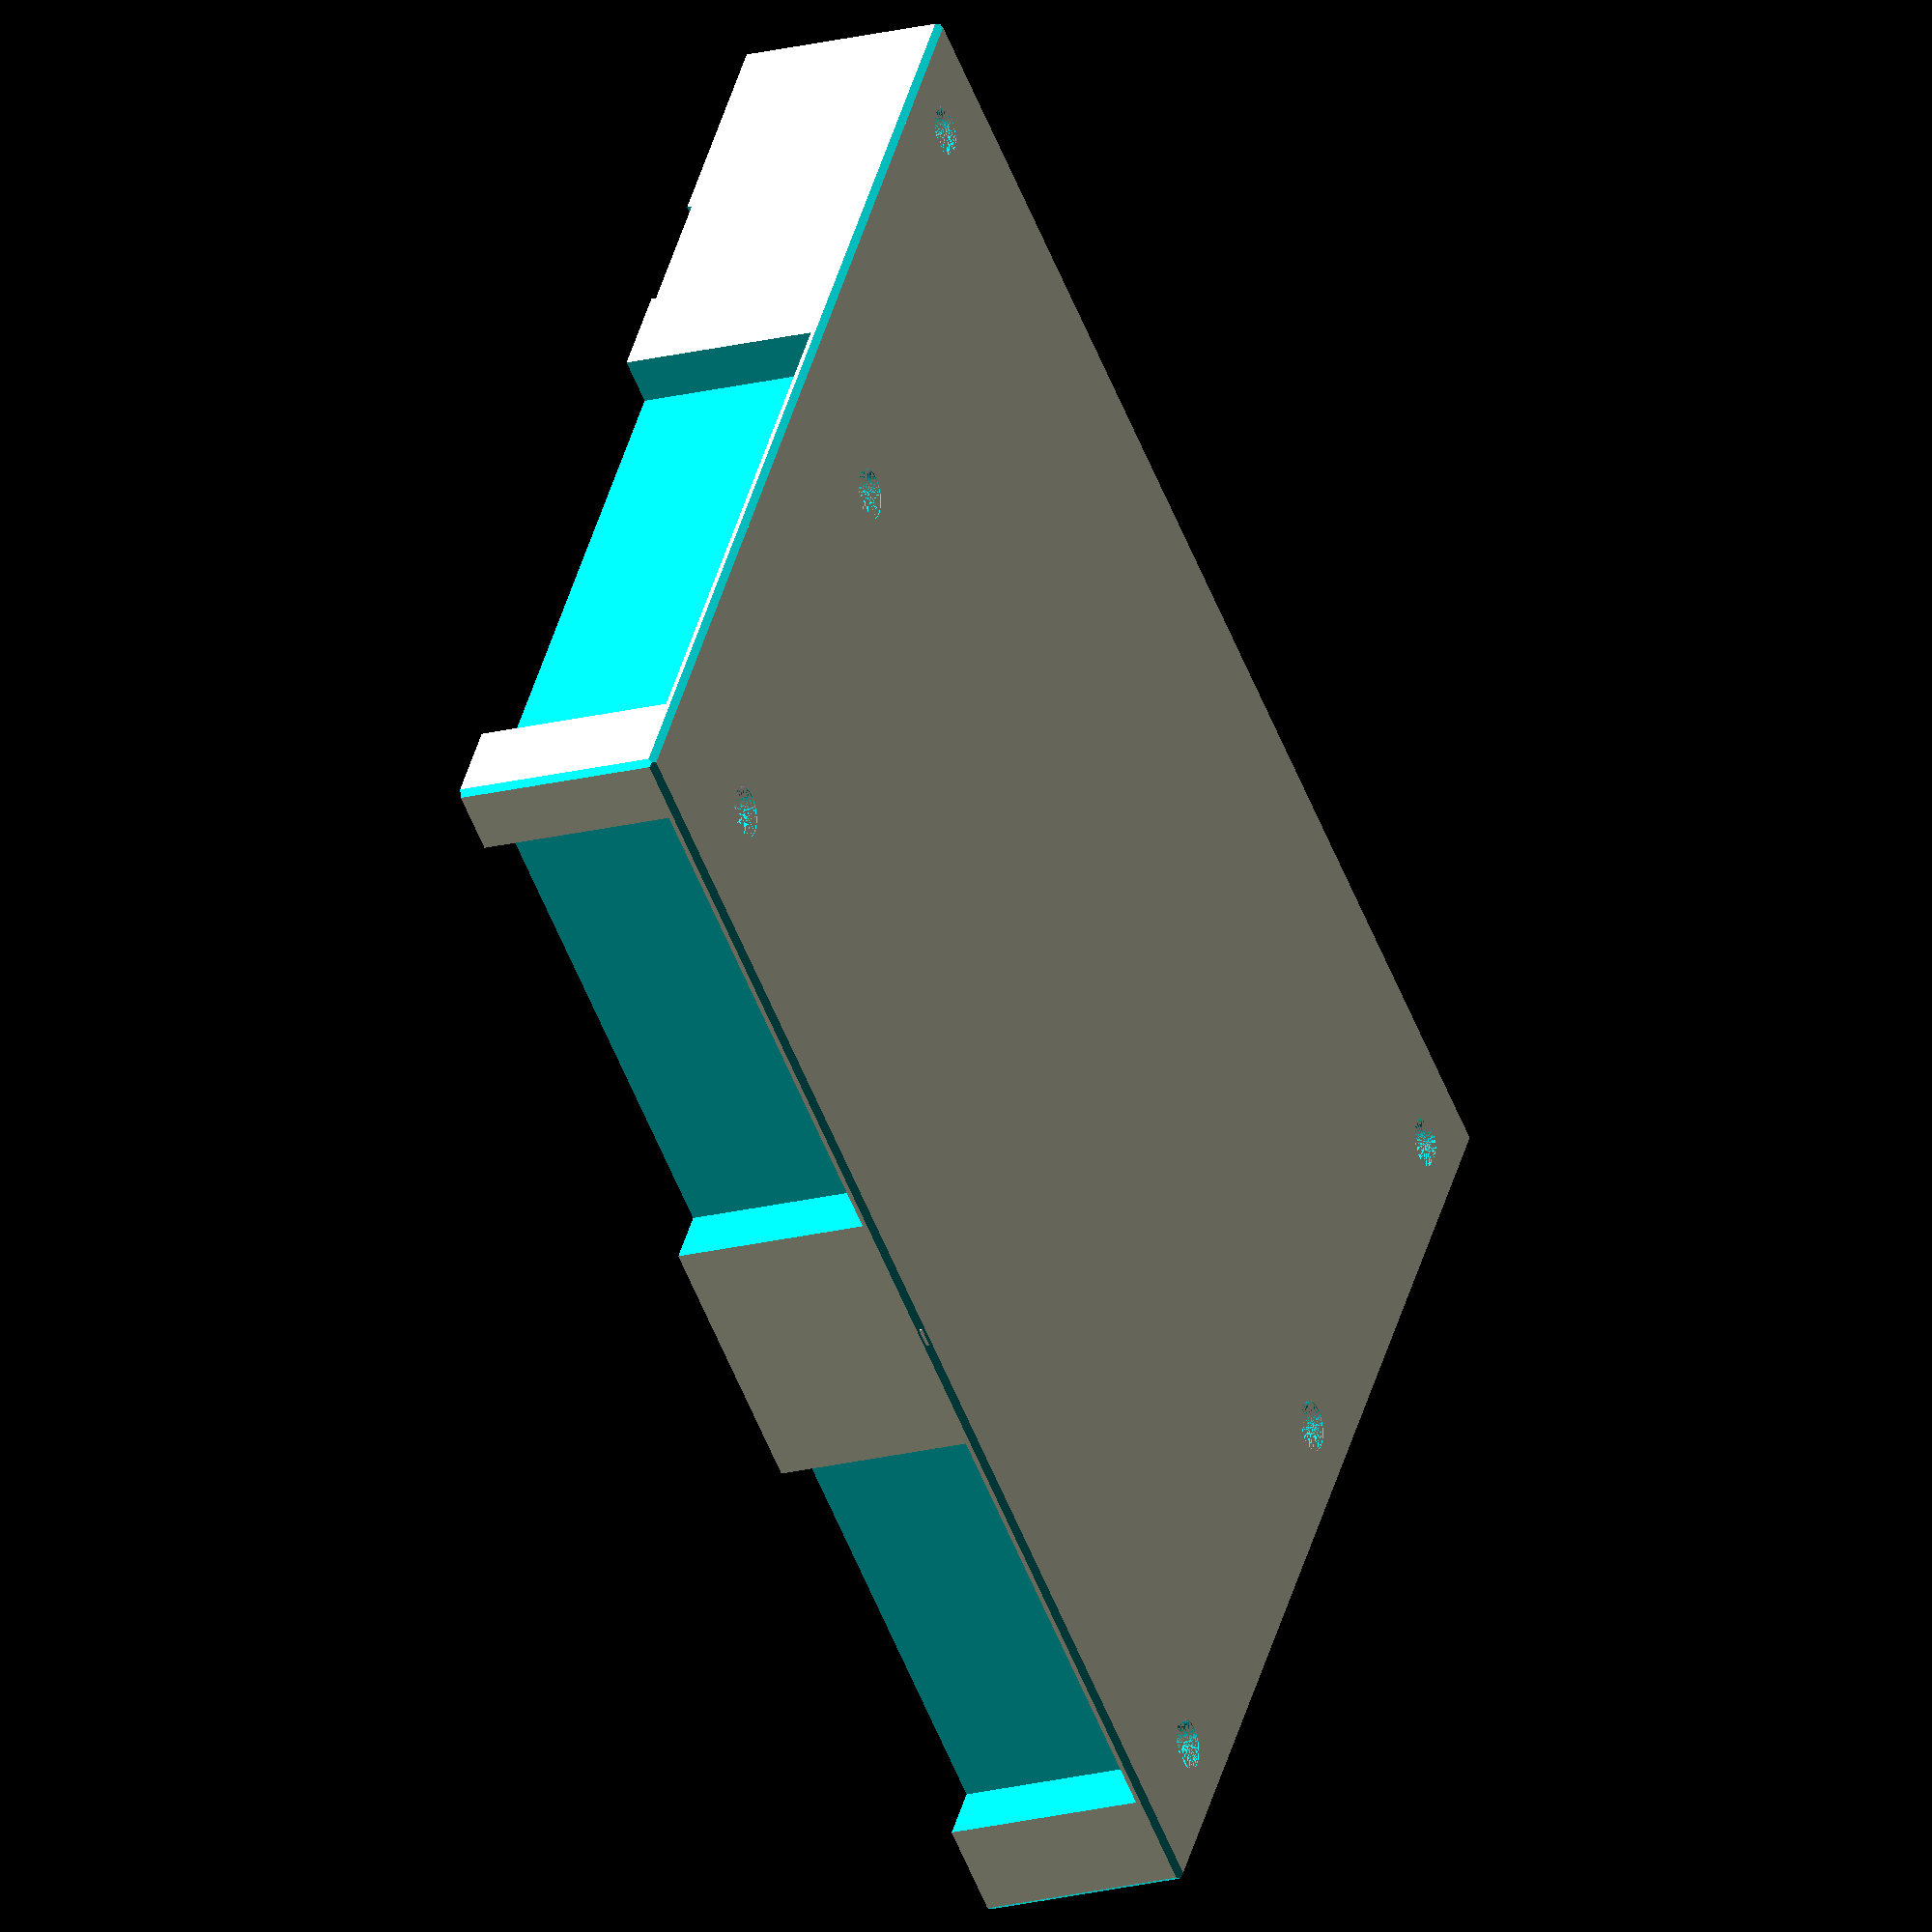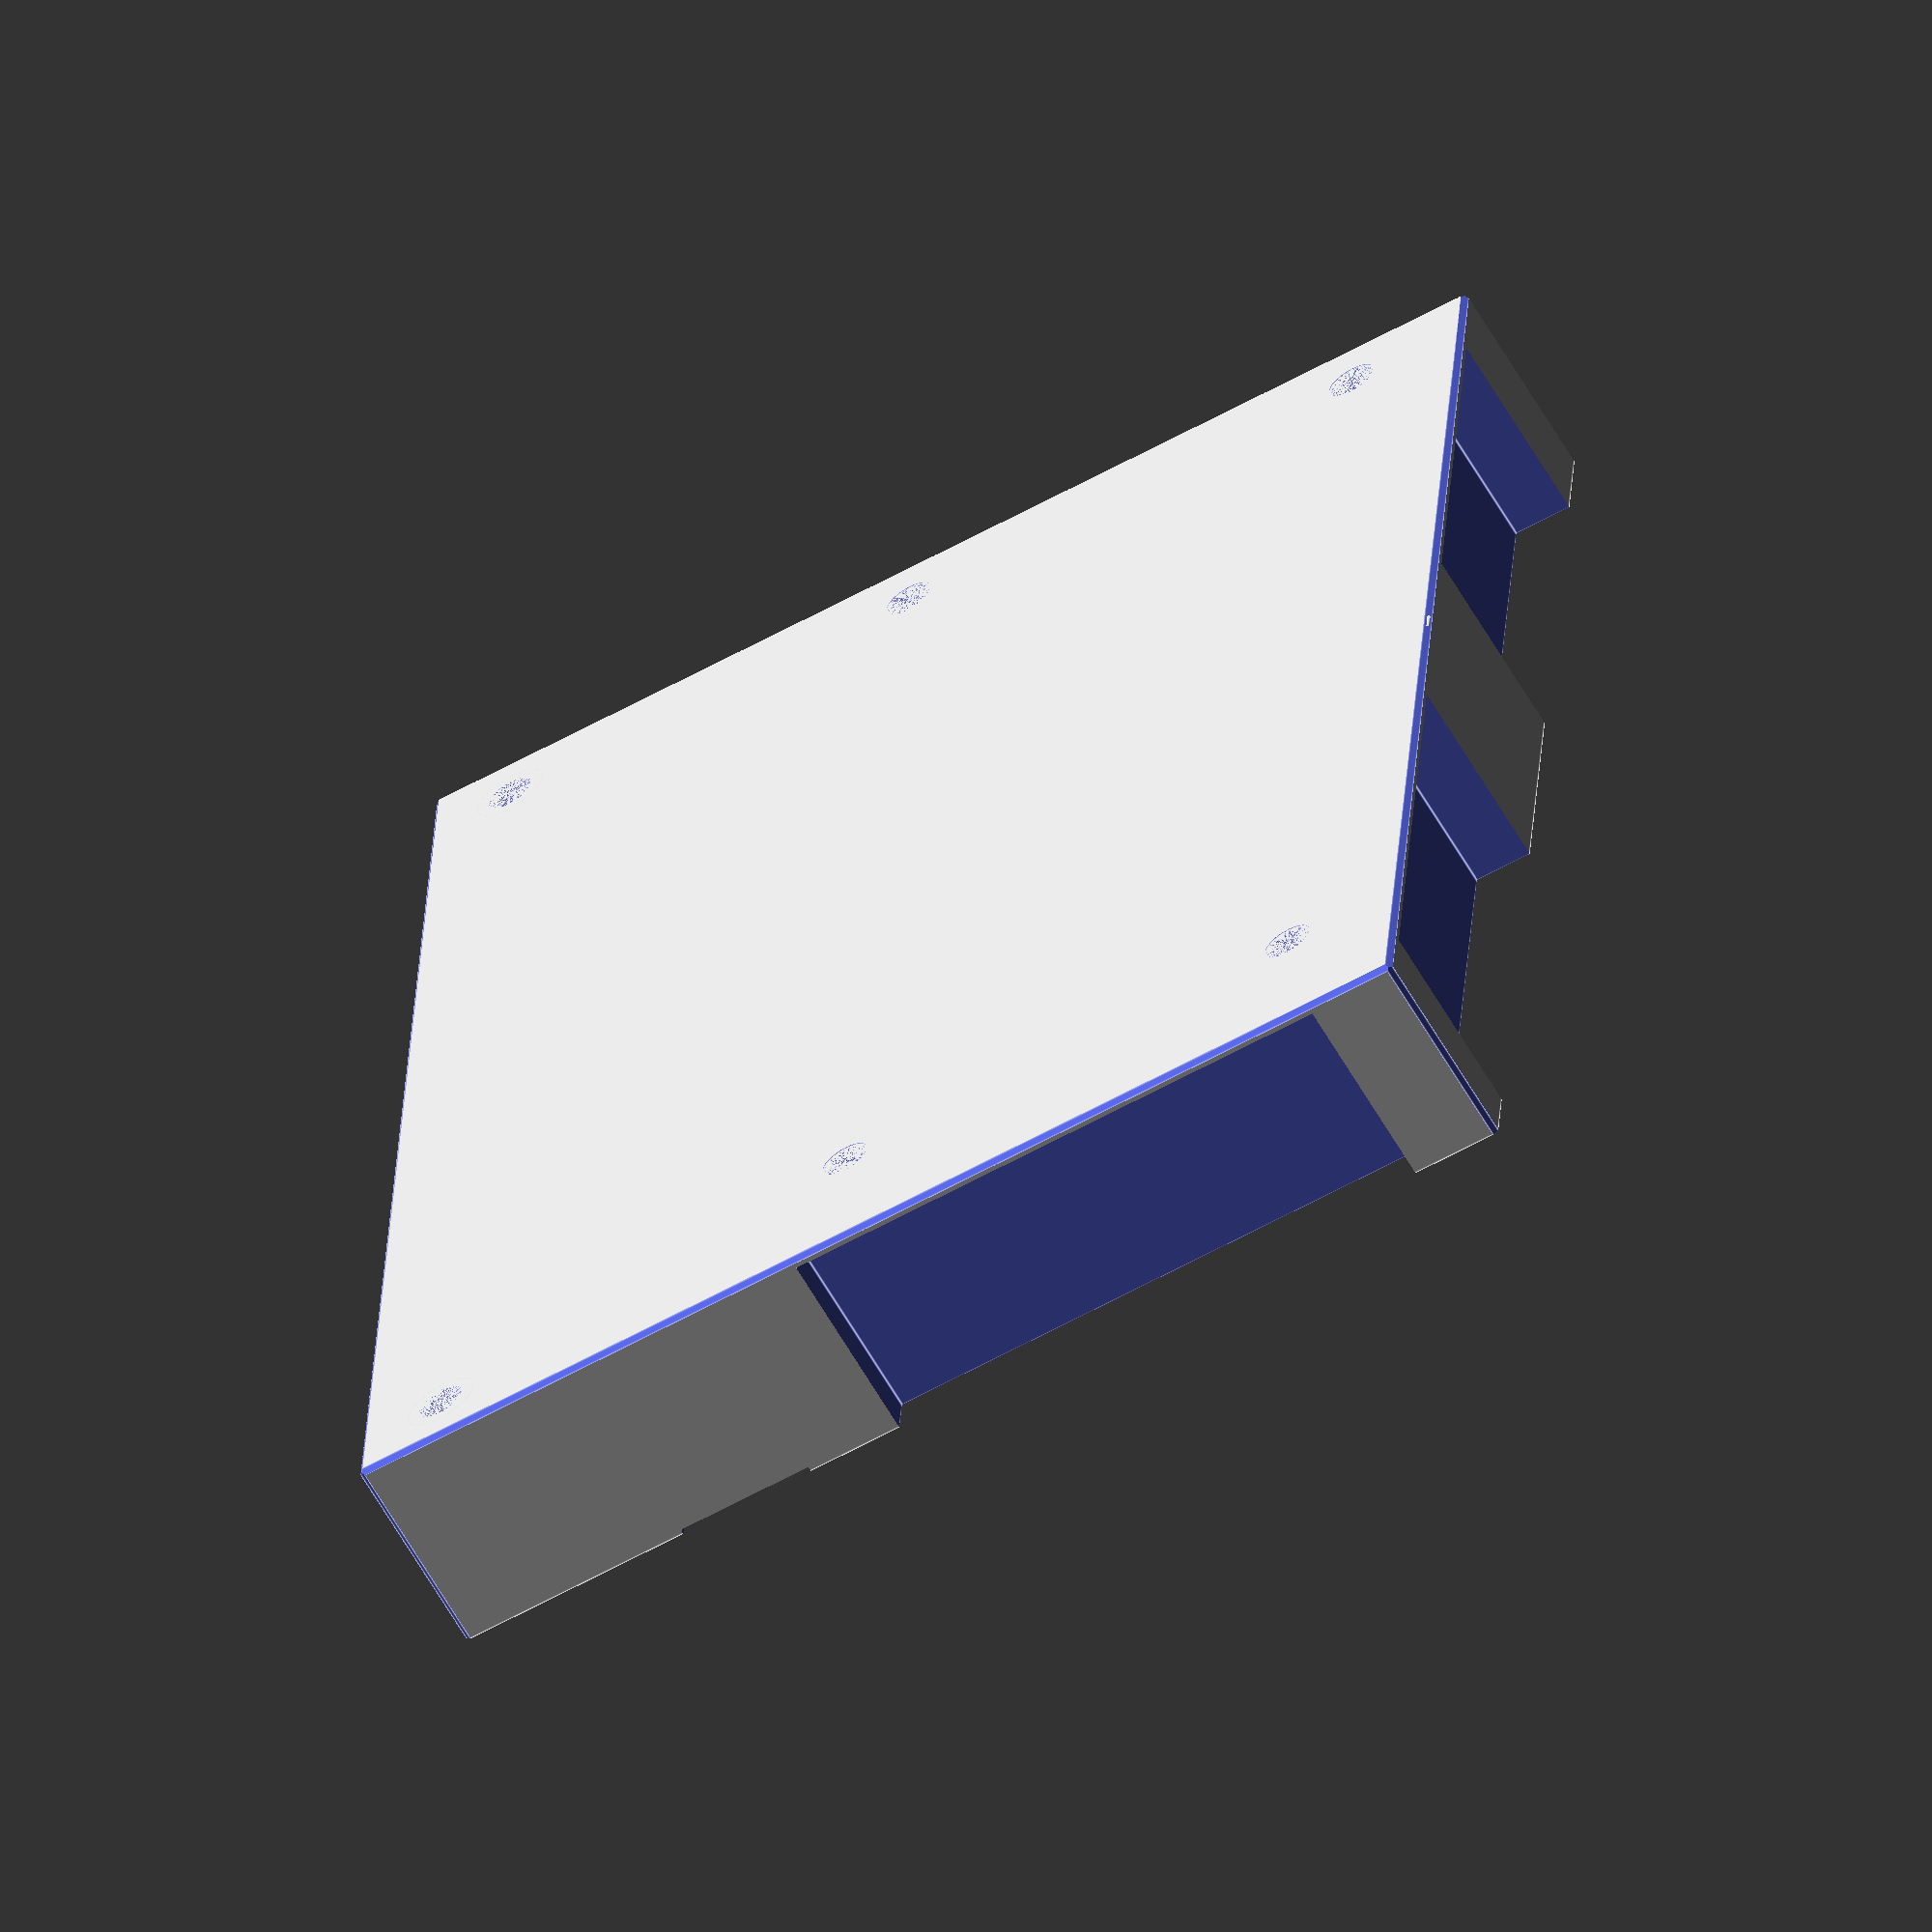
<openscad>
// to allow easier adjustments the top of the pcb is laying on the plane created by x and y-axis.  H3, H4 on y. H3, H2 on x
// 0.1mm of pcb not in the lower part
// printed turned by 180° (but so the coordinated match with the lower part)
error = 0.15; // how much increase for error during print
$fn=100;

// helper modules
module screwHole(center=[0,0,0],height=24.85,inner=5.7,wall=1.6, hole=3.0, slope=1.8) {
    translate(center) {
        difference() {
            translate([0,0,height/2]) cylinder(h=height, r=inner/2+2*wall/2+0.01, center = true);
            translate([0,0,height/2]) cylinder(h=height, r=hole/2, center = true);
            translate([0,0,(height - wall - slope)/2+wall+slope]) cylinder(h=height - wall - slope, r=inner/2, center = true);
            translate([0,0,slope/2 + wall]) cylinder(h=slope, r1=hole/2, r2=inner/2, center = true);
        };
    };
};

// main design
difference(){
    // base form
    translate([-9.2,-1.2,0]) cube([140,170,25.25]);
    // 0.2mm for the pcb
    translate([0,0,-0.1]) cube([73+4*error,160.1+2*error,0.3]);
    // space above pcb (1mm/1.5 of the small sides solid)
    translate([0,1.5,-0.1]) cube([73+2*error,157.6+2*error,24.1]);
    // space for esp32 antenna
    translate([-7.9,67,-0.1]) cube([8,30,24.1]);
    // space above the side holder
    translate([-10,11,-0.1]) cube([8,54.5,24.1]);
    translate([-10,98.5,-0.1]) cube([8,62,24.1]);
    translate([2,163,-0.1]) cube([70,8,24.1]);
    translate([80,-3,-0.1]) cube([20,8,24.1]);
    translate([140-9.2-7,12,-0.1]) cube([8,170-1.2-2*12,24.1]);
    // space between the dust isolation
    translate([70 ,12, -0.1]) cube([80,102,10.1]);
    // holder for the dust isolation
    translate([104.5 ,12, 0]) cube([9.5,102,11]);
    // space behind the isolation to the pcb
    translate([70 ,12, -0.1]) cube([30,130,24.1]);
    // holes for screws
    translate([120,170-2*1.2-7, -3]) cylinder(h=100, r=3, center = true);
    translate([120,7, -3]) cylinder(h=100, r=3, center = true);
    translate([5.9, 7.5,0]) cylinder(h=100, r=3, center = true);
    translate([65.9,7.5,0]) cylinder(h=100, r=3, center = true);
    translate([5.9,149,0]) cylinder(h=100, r=3, center = true);
    translate([65.9,149,0]) cylinder(h=100, r=3, center = true);
    // openning rs232
    translate([15.2-error,-1.25,0]) cube([31.2+2*error,4,12.5+0.1+error]);
    //openning usb (front a bit wider than the rest
    translate([53.2-error,-1.25,0]) cube([7.6+2*error,4,2.6+0.1+error]); // main
    translate([53.0-error,-1.25,0]) cube([8+2*error,1.6,2.85+0.1+error]); // main

    // space for the switch
    translate([84,163,-0.4]) cube([17+2*error,7,1]);
    
    // small cutout for the plug and it's holder
    translate([72, 8.5,-0.01]) cube([8.5,4,8]);
    
    // thinner top over the LEDs (e.g. for two color print)
    translate([25,25,23.75]) cube([15,30,1]);
    translate([0,93,23.75]) cube([12,15,1]);
    translate([60,108,23.75]) cube([10,10,1]);
    
    // outside edges 45° about 0.5mm
    translate([-9.2,-1.2,10]) rotate([0,0,45]) cube([1,1,50], center=true);
    translate([-9.2,-1.2+170,10]) rotate([0,0,45]) cube([1,1,50], center=true);
    translate([-9.2+140,-1.2,10]) rotate([0,0,45]) cube([1,1,50], center=true);
    translate([-9.2+140,-1.2+170,10]) rotate([0,0,45]) cube([1,1,50], center=true);
    translate([65,-1.2,25.25]) rotate([-45,0,0]) cube([150,1,1], center=true);
    translate([65,-1.2+170,25.25]) rotate([-45,0,0]) cube([150,1,1], center=true);
    translate([-9.2,85,25.25]) rotate([0,45,0]) cube([1,180,1], center=true);
    translate([-9.2+140,85,25.25]) rotate([0,45,0]) cube([1,180,1], center=true);
};
screwHole(center=[120,170-2*1.2-7, 0.15], height=25.1);
screwHole(center=[120,7, 0.15], height=25.1);
screwHole(center=[5.9, 7.5,0.3], wall=1.2);
screwHole(center=[65.9,7.5,0.3], wall=1.2);
screwHole(center=[5.9,149.2,0.3], wall=2.4);
screwHole(center=[65.9,149.2,0.3], wall=2.4);
// a bit more support (thin walls)
translate([0, 6.5,0.3]) cube([3,2,24]);
translate([69.4, 6.5,0.3]) cube([4.5,2,24]);
translate([4.9, 1,0.3]) cube([2,3,24]);
translate([64.9, 1,0.3]) cube([2,3,24]);
translate([0, 148.2,0.3]) cube([3,2,24]);
translate([69.9, 148.2,0.3]) cube([4,2,24]);
// small support for the thin top
translate([-9, 80, 20]) cube([120,2.4,5]);

</openscad>
<views>
elev=199.5 azim=123.5 roll=244.0 proj=o view=wireframe
elev=64.1 azim=183.5 roll=30.2 proj=o view=edges
</views>
